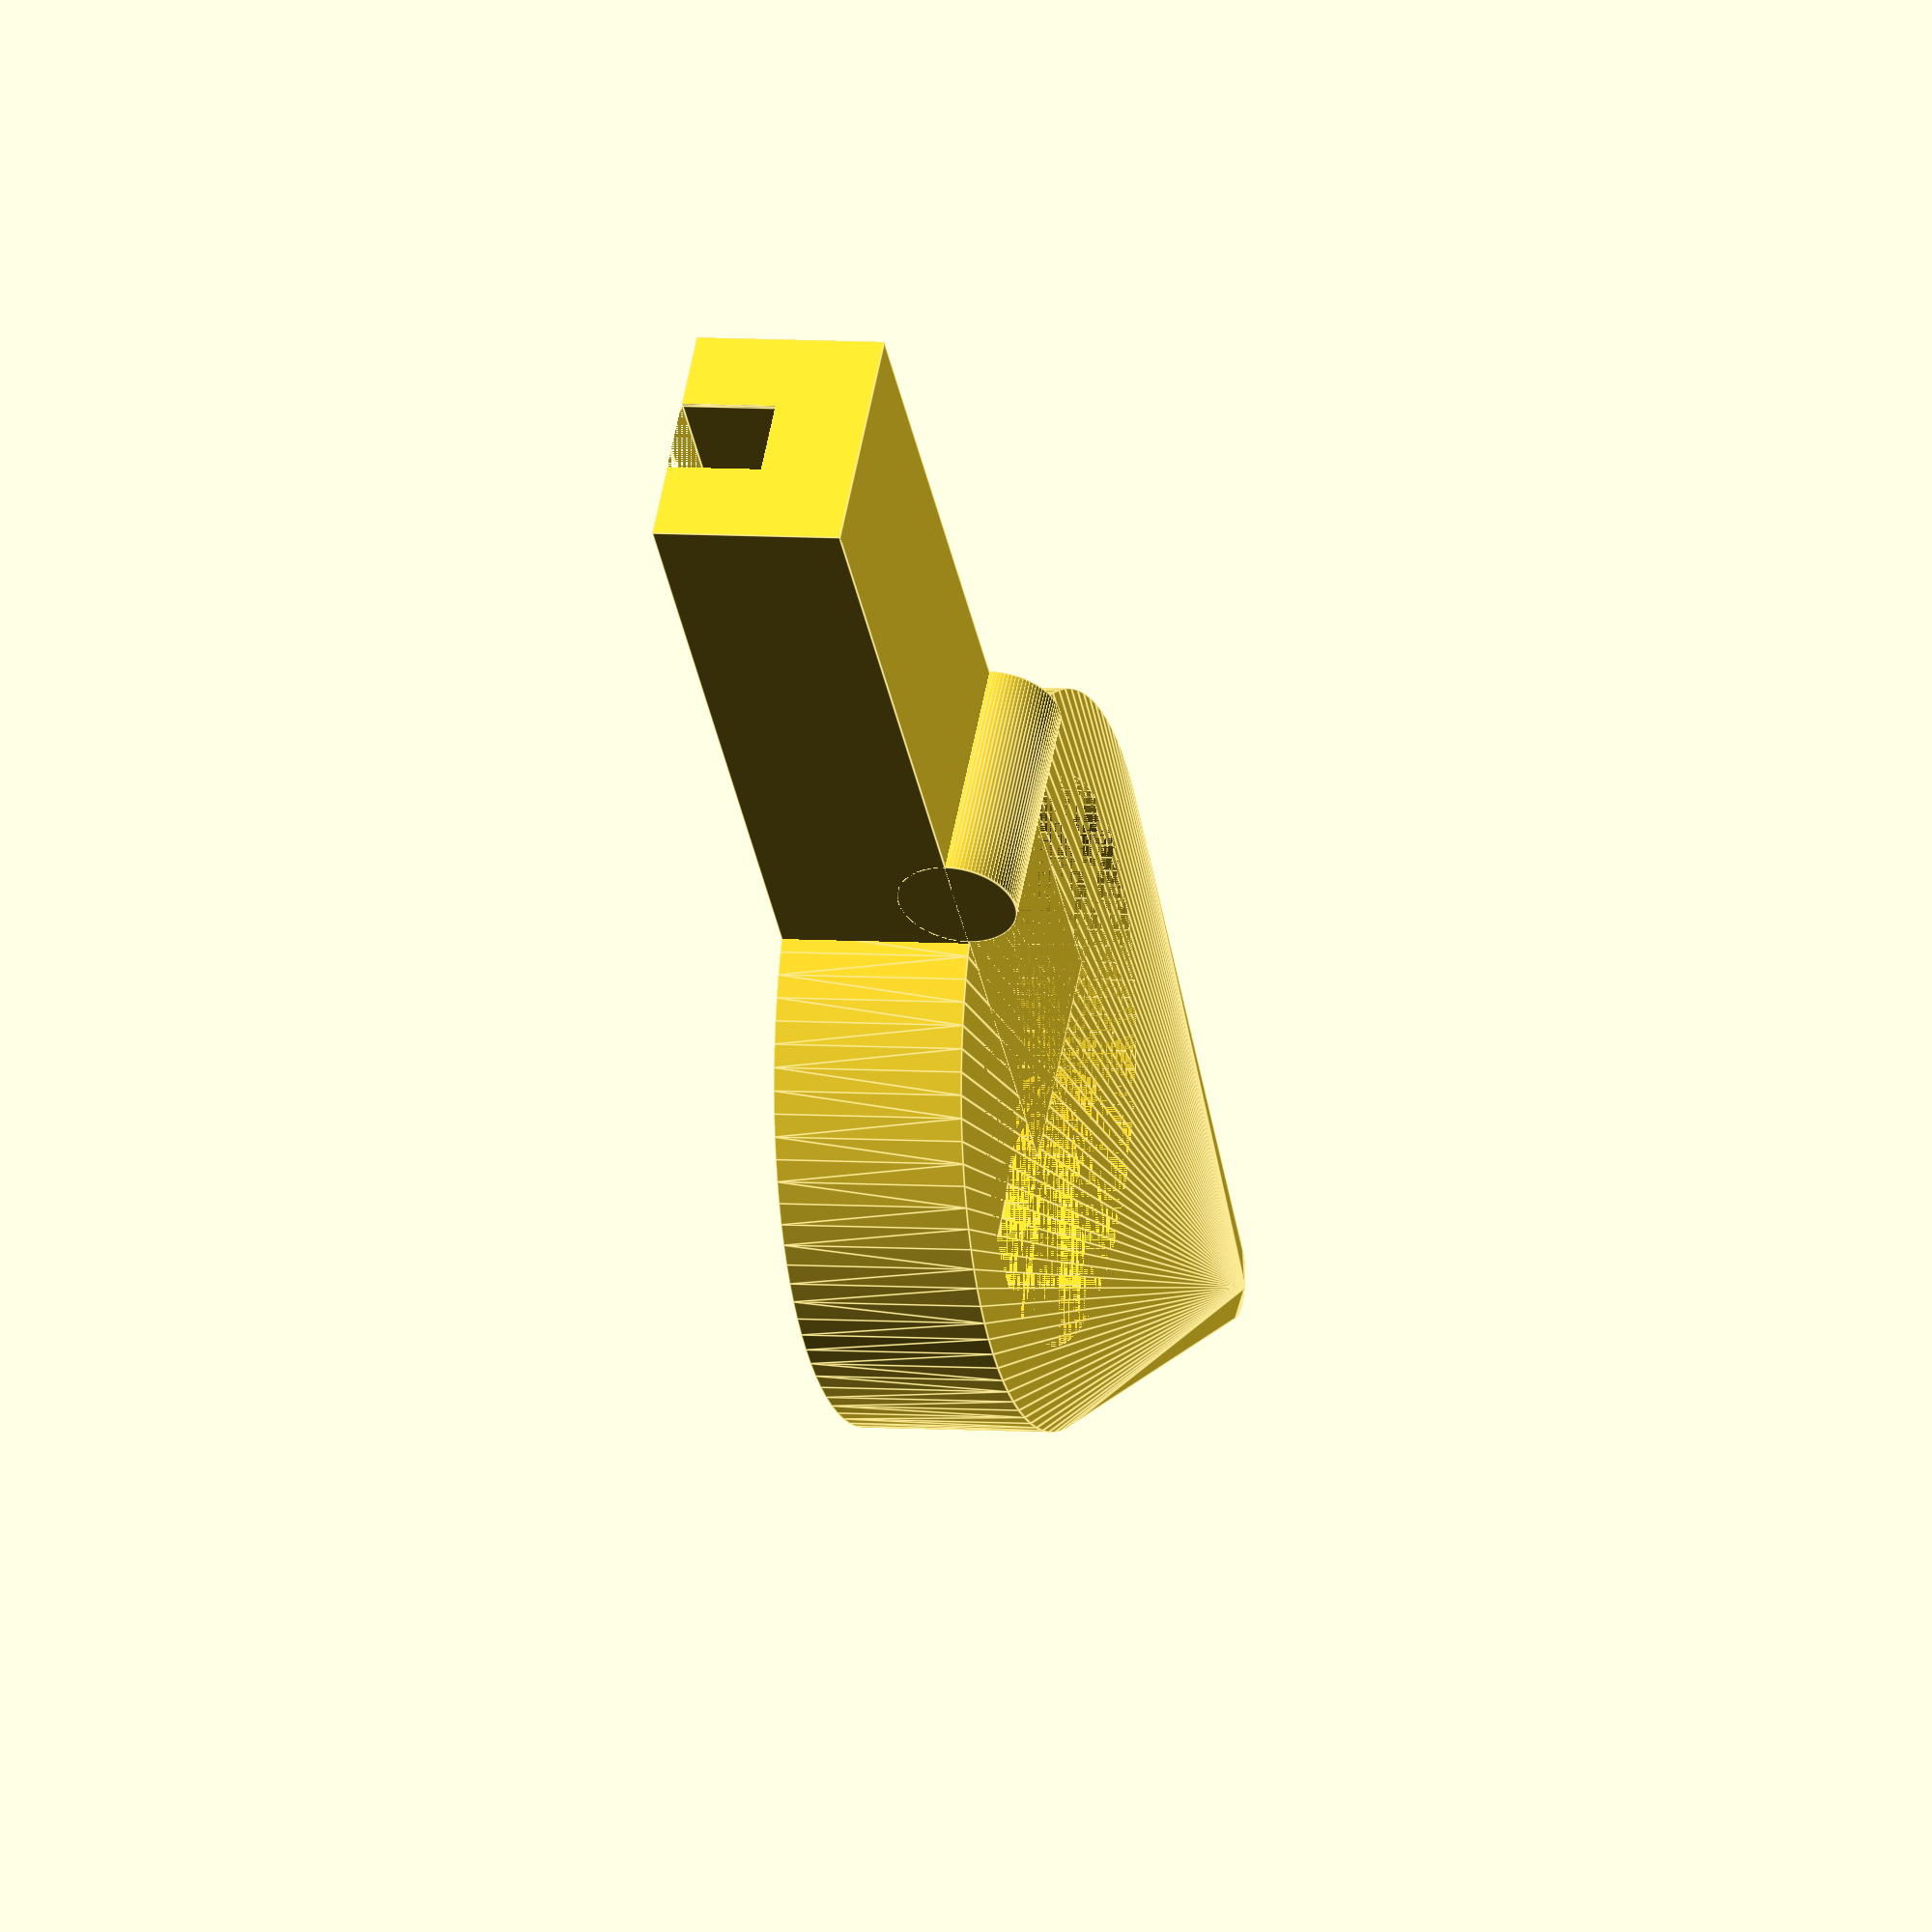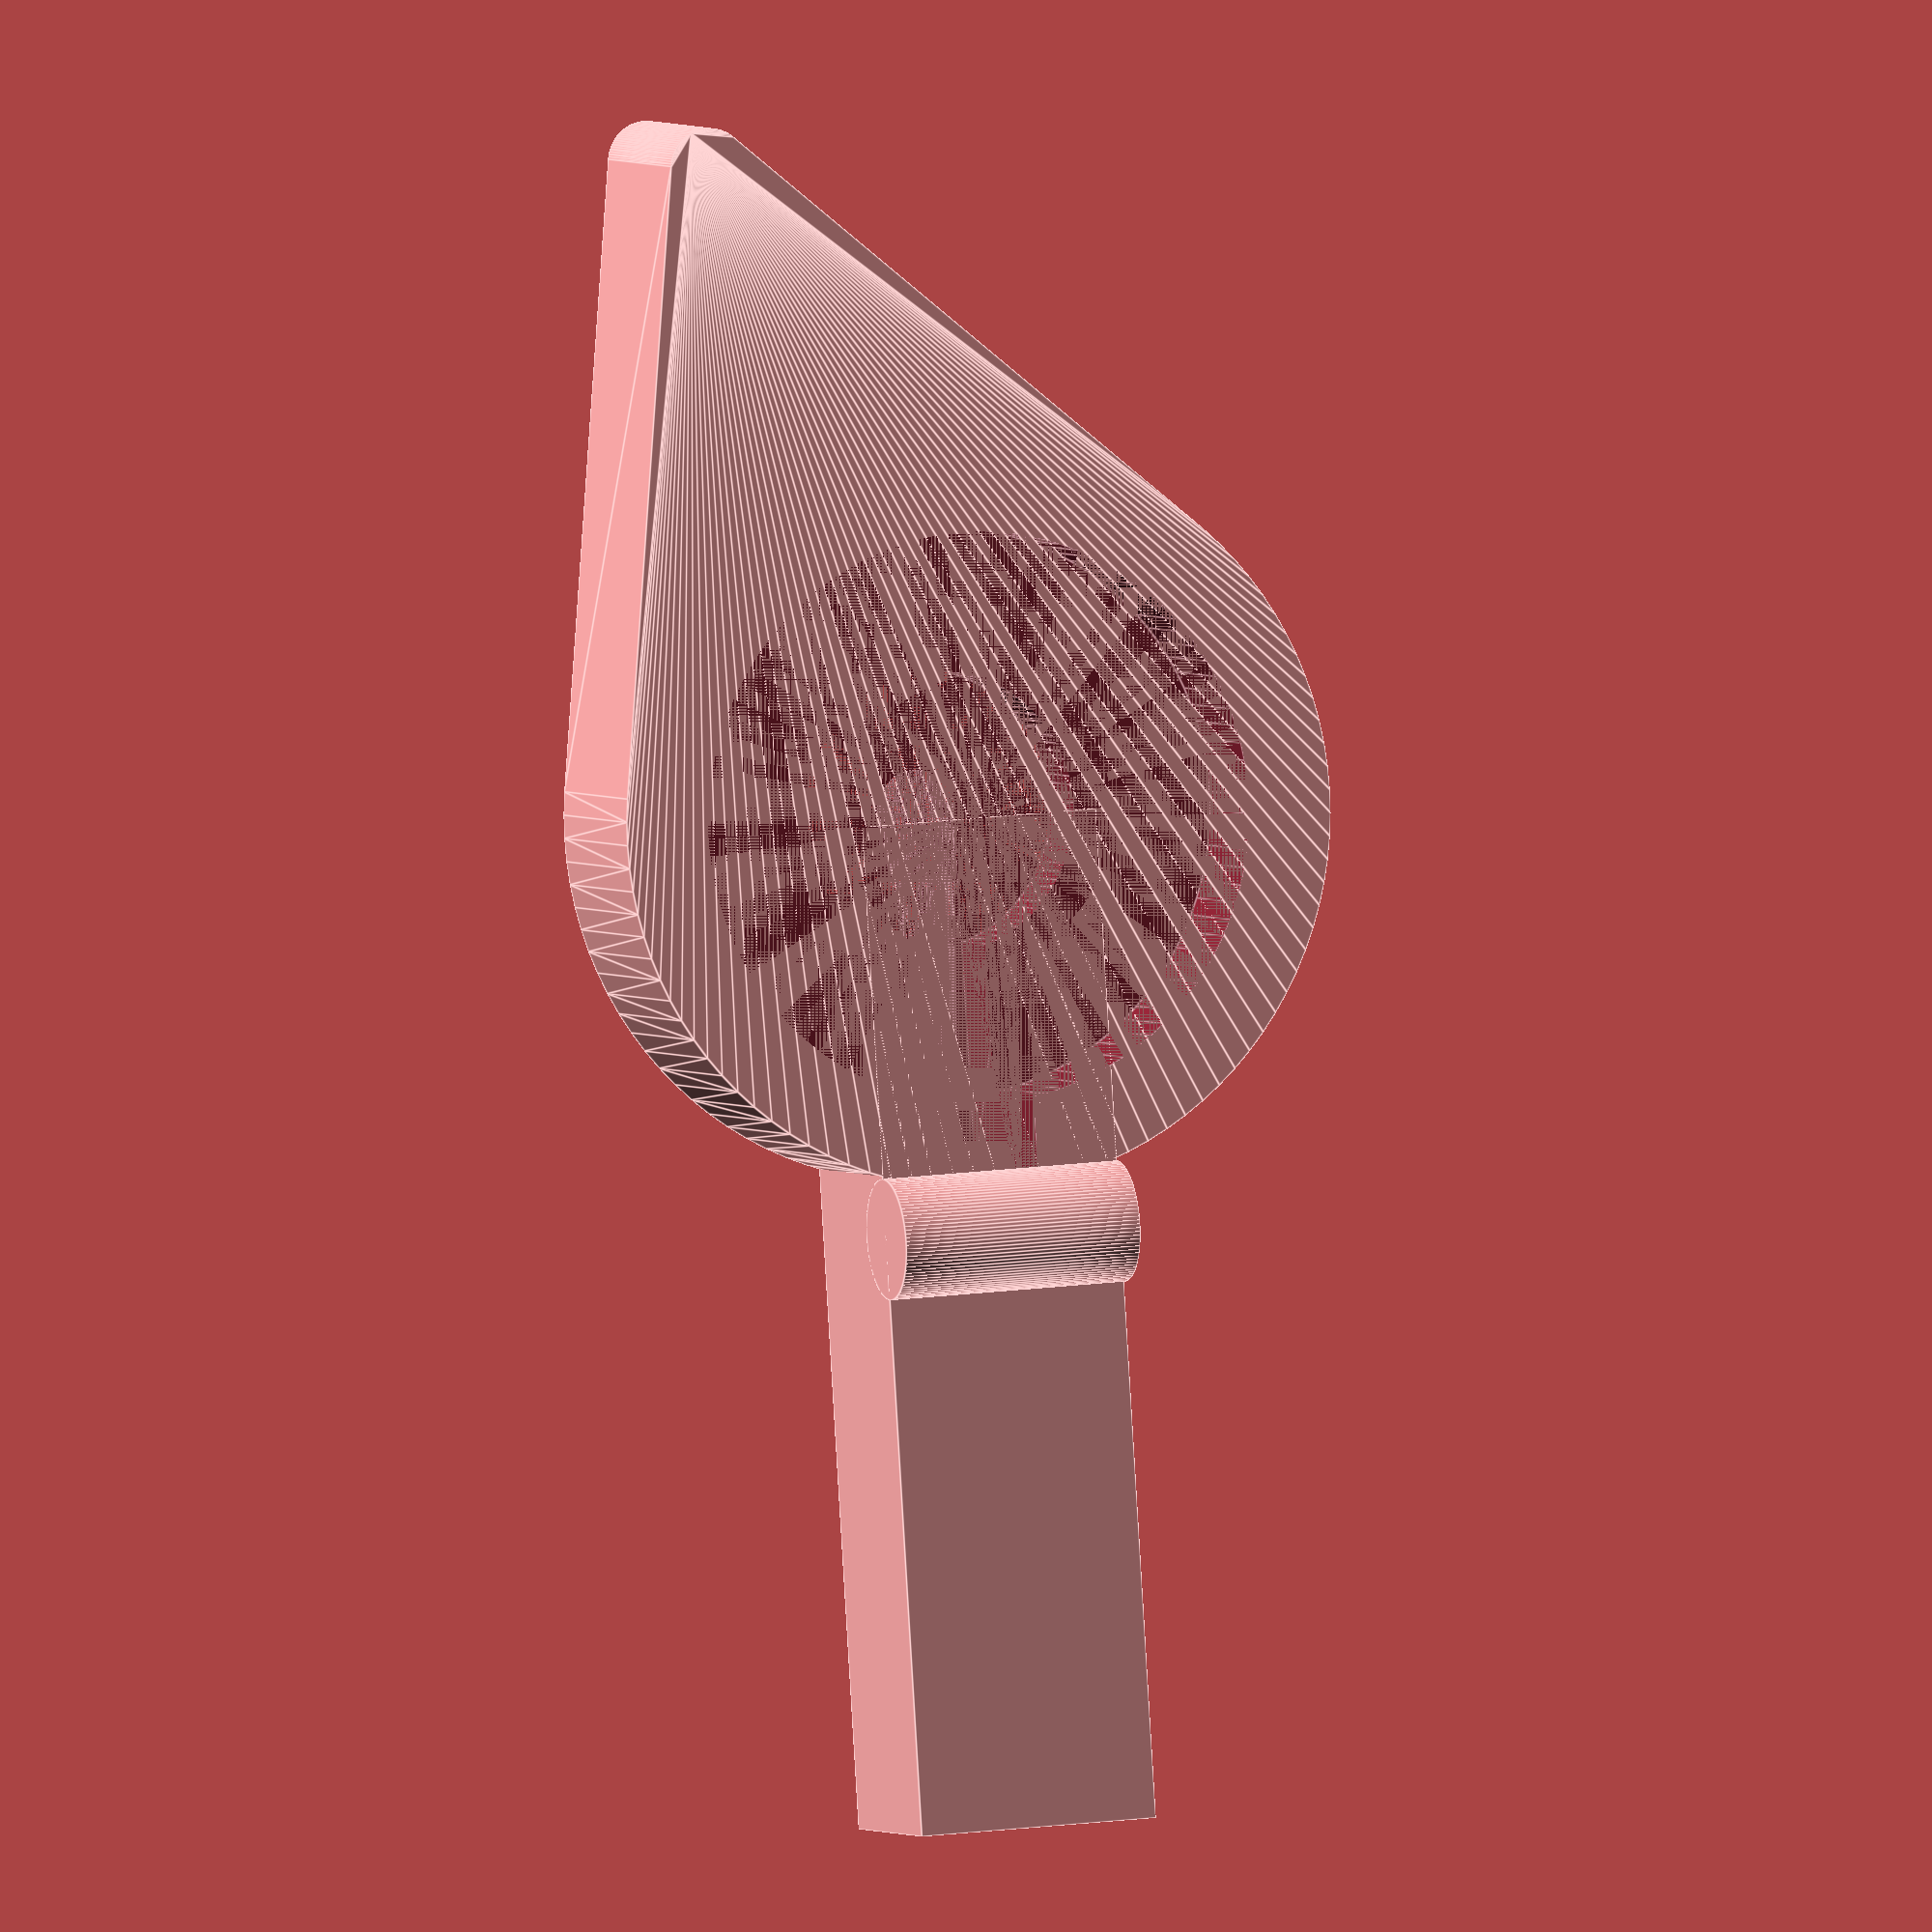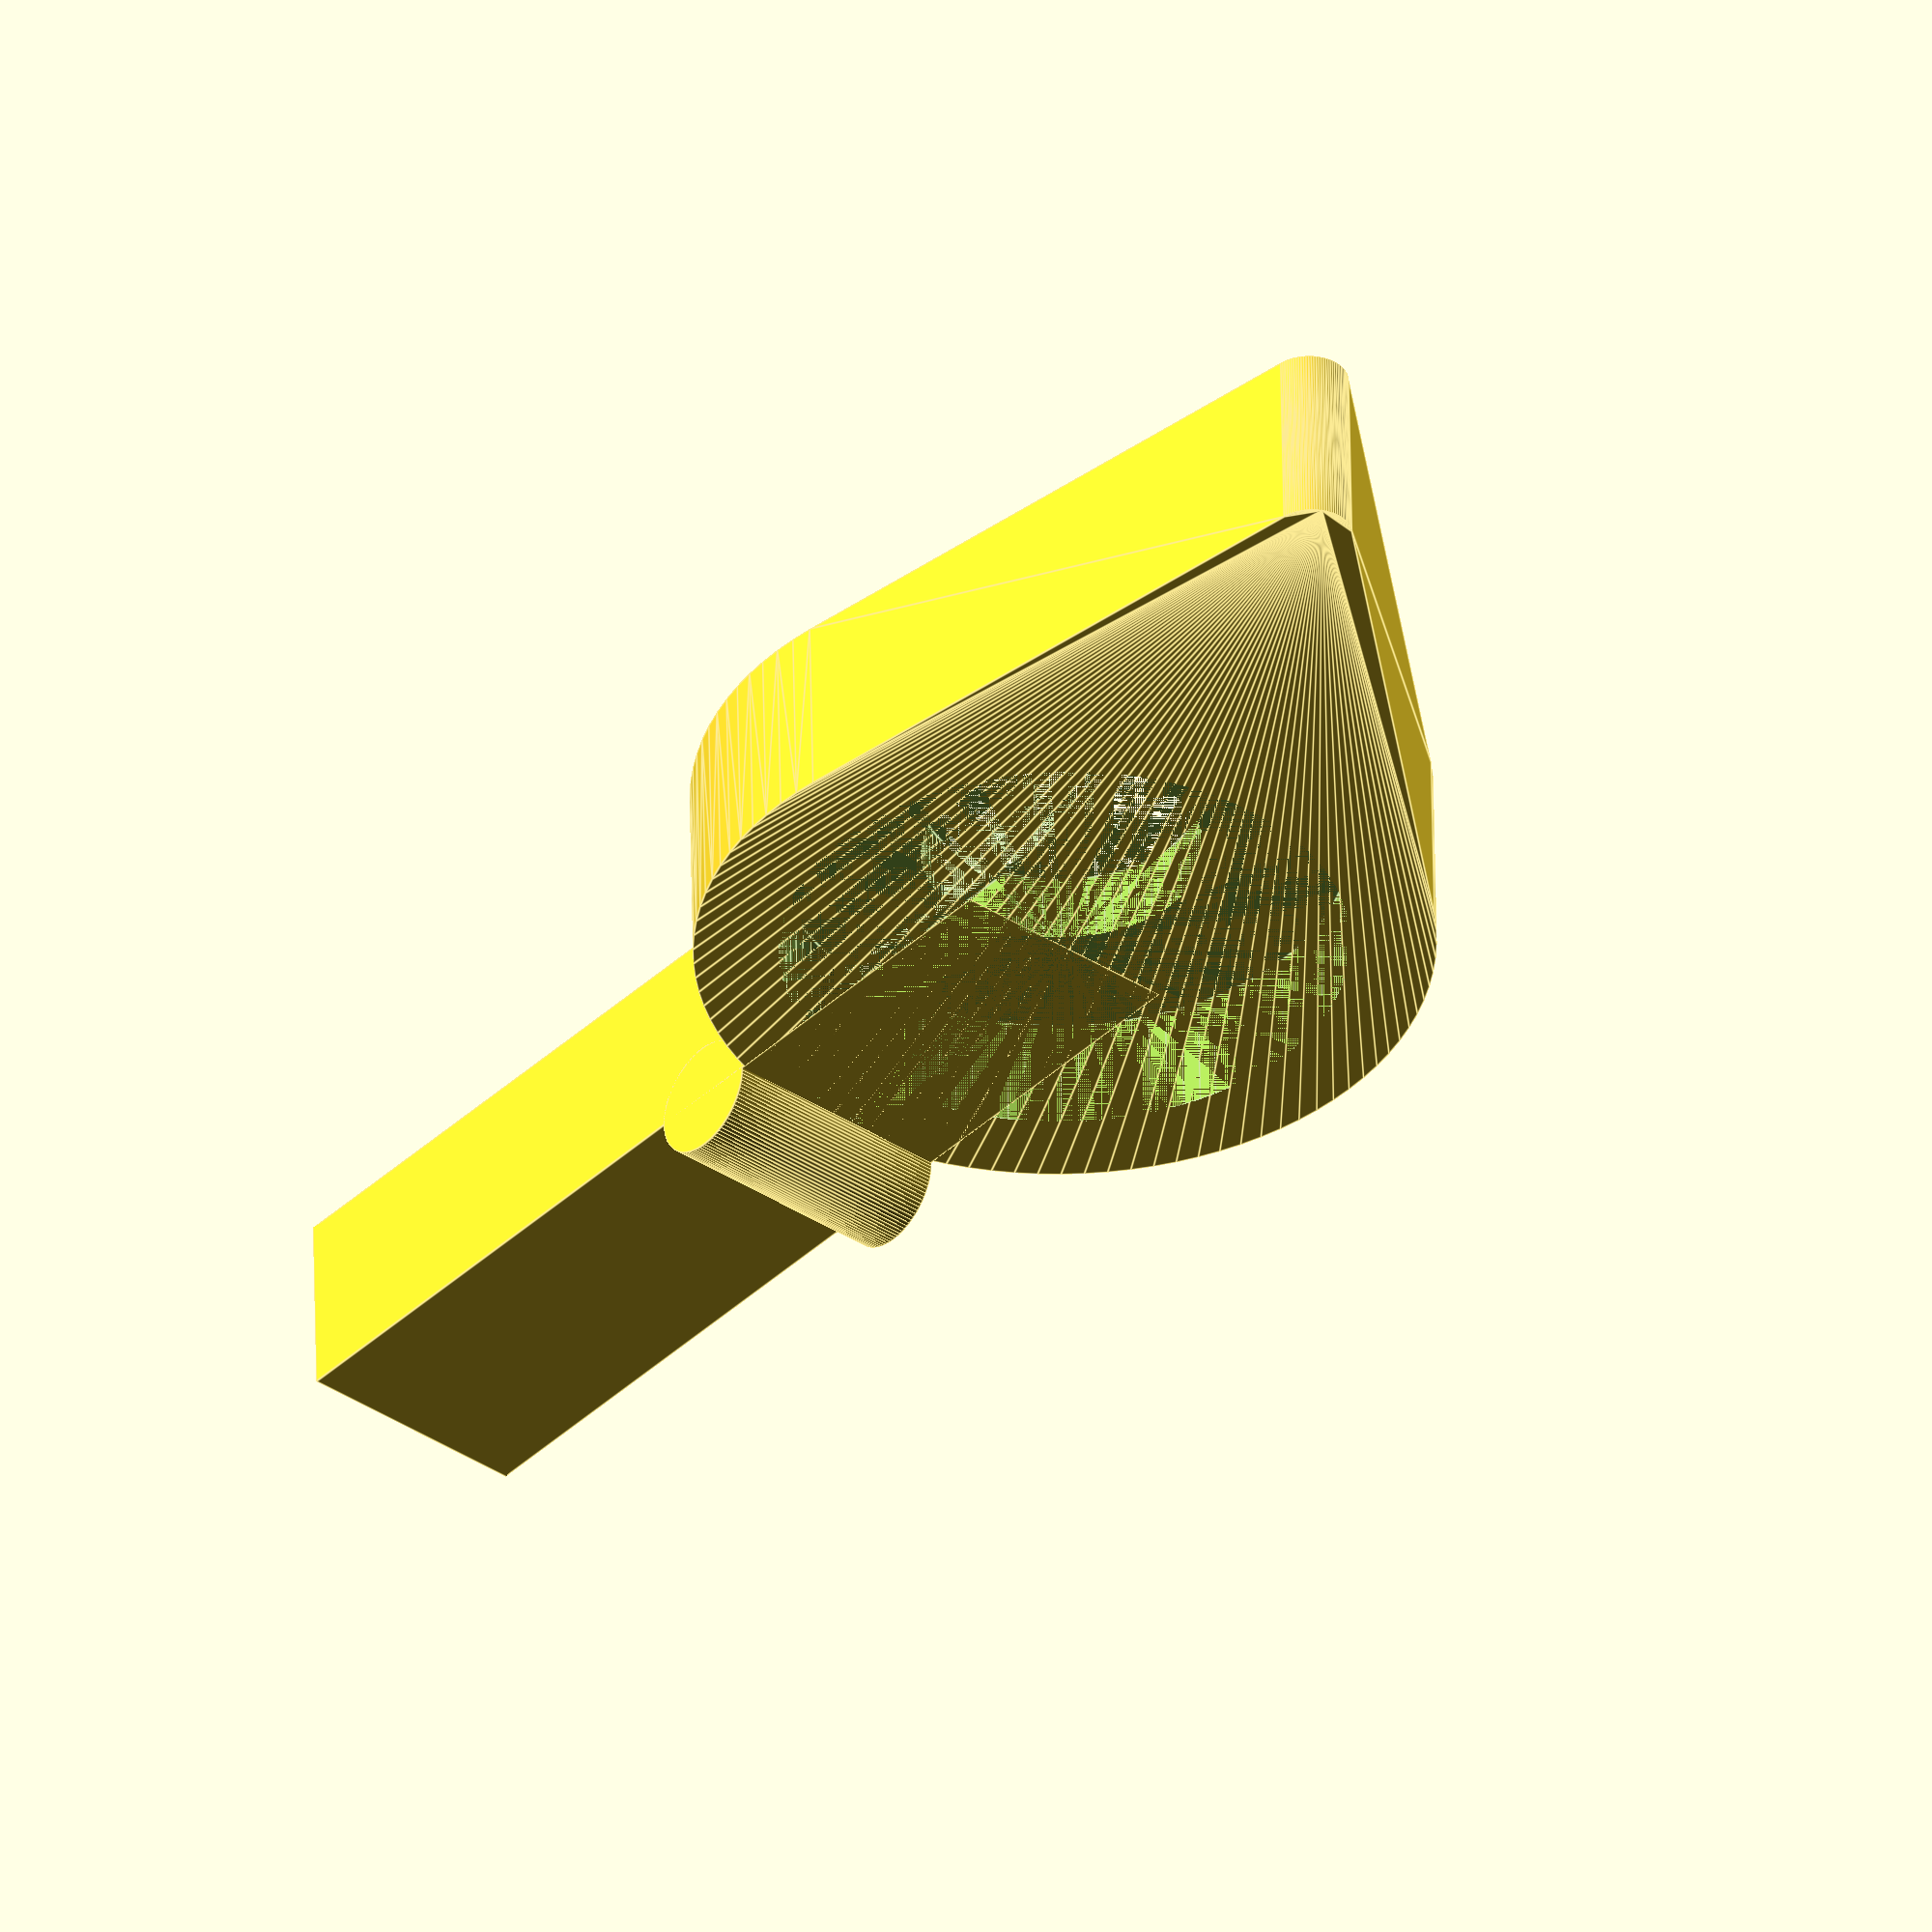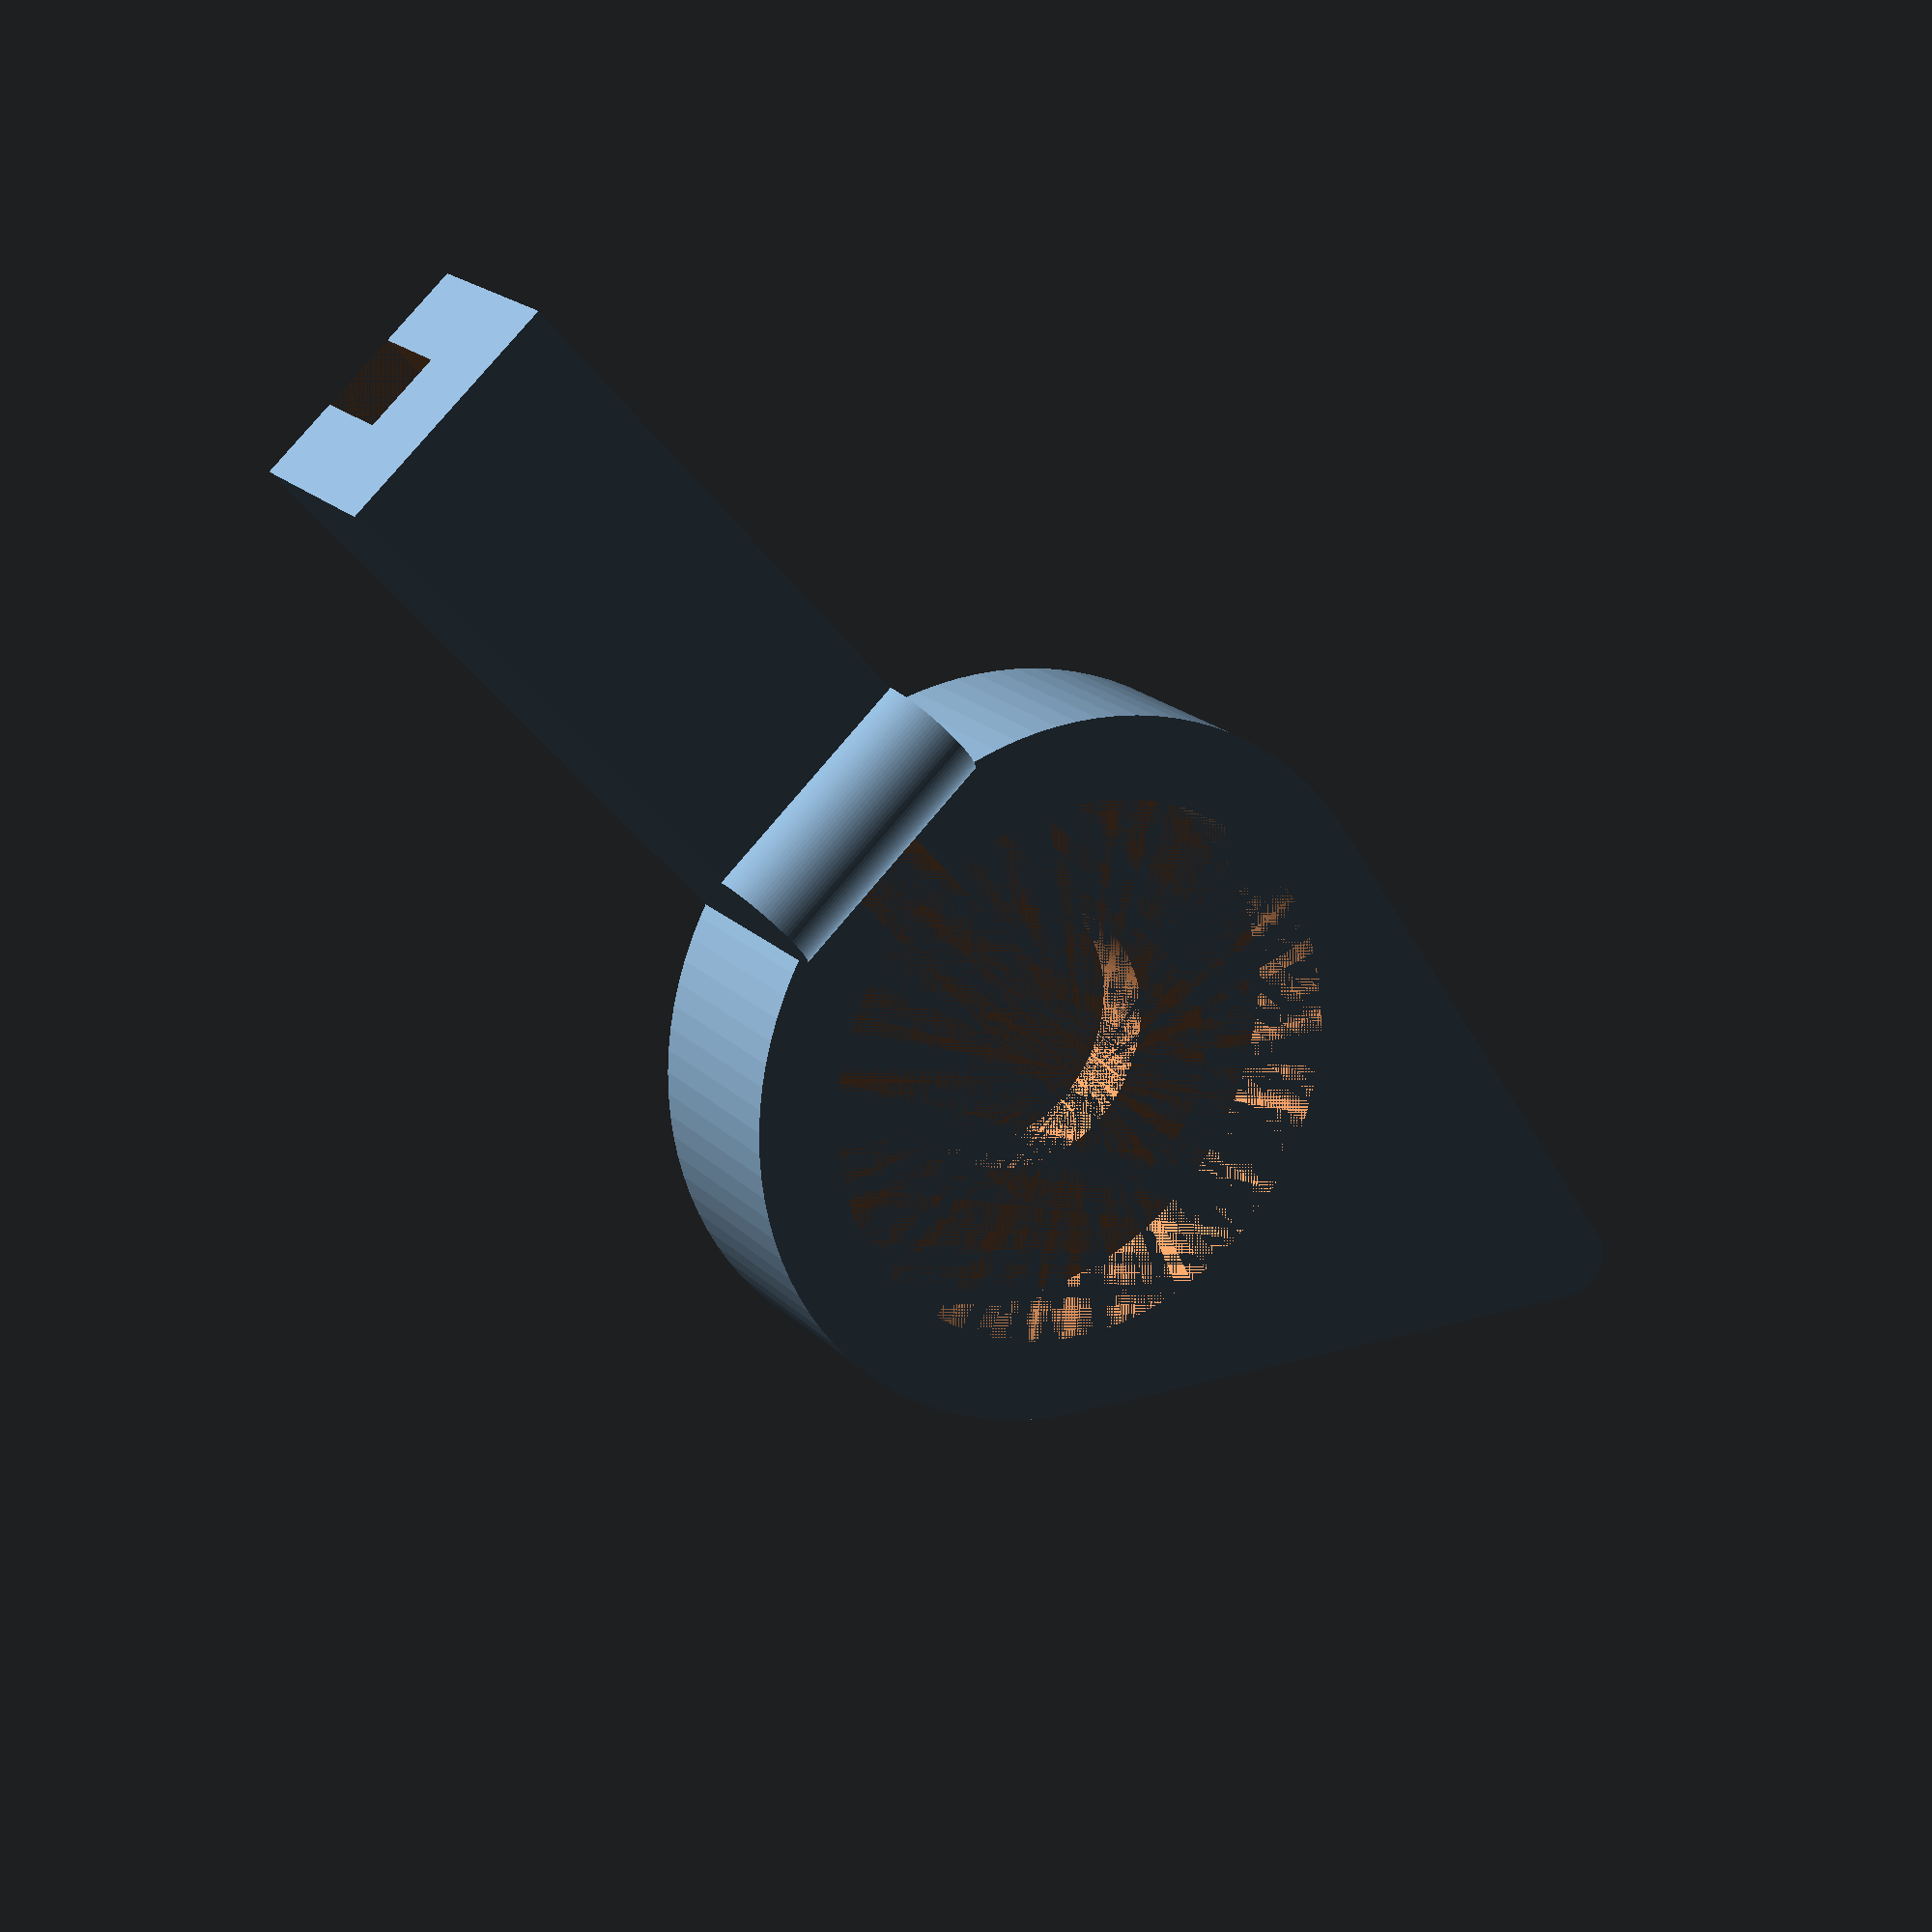
<openscad>
$fn=100;

actual_core_dia = 27.7;
core_dia = actual_core_dia * 1.02;
core_thickness = 6;

core_ext_dia = core_dia * 1.3;
body_thickness = core_thickness * 1.6;
cable_allowance = 6;
cable_thickness = 3;

slot_dia = cable_thickness + 1;

shaft_height = 50;
shaft_width = core_ext_dia/3;
connector_width = 13;

module bar() {
    top_of_stone_down_to_bar_top = 35.3;
    bar_dia = 6;

    translate([-shaft_width/2,
            top_of_stone_down_to_bar_top-core_ext_dia/2,
            body_thickness])
    translate([0, bar_dia/2+0.5, 0]) rotate([0, 90 ,0]) cylinder(shaft_width, d=bar_dia);
}

module power_cutout() {
    cylinder(body_thickness, d = connector_width+1);
    top_end_y = core_dia * 0.5 - slot_dia/2 + cable_allowance;
    hull() {
        cylinder(body_thickness, d = slot_dia);
        translate([0, top_end_y, 0]) cylinder(body_thickness, d = slot_dia);
    }
    hull() {
        translate([0, top_end_y, 0]) cylinder(body_thickness/2, d = slot_dia);
        translate([0, top_end_y+shaft_height-core_ext_dia/2, 0]) cylinder(body_thickness/2, d = slot_dia);
    }   
}

module head() {
    hull() {
        translate([12, -core_ext_dia*0.9, 0]) {
            cylinder(body_thickness, d = 4);
        }
        cylinder(body_thickness, d = core_ext_dia);
    }
}

module shaft() {
    head();
    translate([-shaft_width/2, 0, 0]) cube([shaft_width, shaft_height, body_thickness]);
}

module charger_cutout() {
    translate([0, 0, body_thickness - core_thickness]) cylinder(core_thickness, d = core_dia);
        power_cutout();
}

module body() {
    difference() {
        union() {
            shaft();
            bar();
        }
        charger_cutout();
    }
}

body();

</openscad>
<views>
elev=355.0 azim=312.6 roll=285.4 proj=o view=edges
elev=357.7 azim=176.4 roll=341.0 proj=o view=edges
elev=307.7 azim=220.2 roll=359.0 proj=o view=edges
elev=160.5 azim=138.3 roll=210.3 proj=p view=wireframe
</views>
